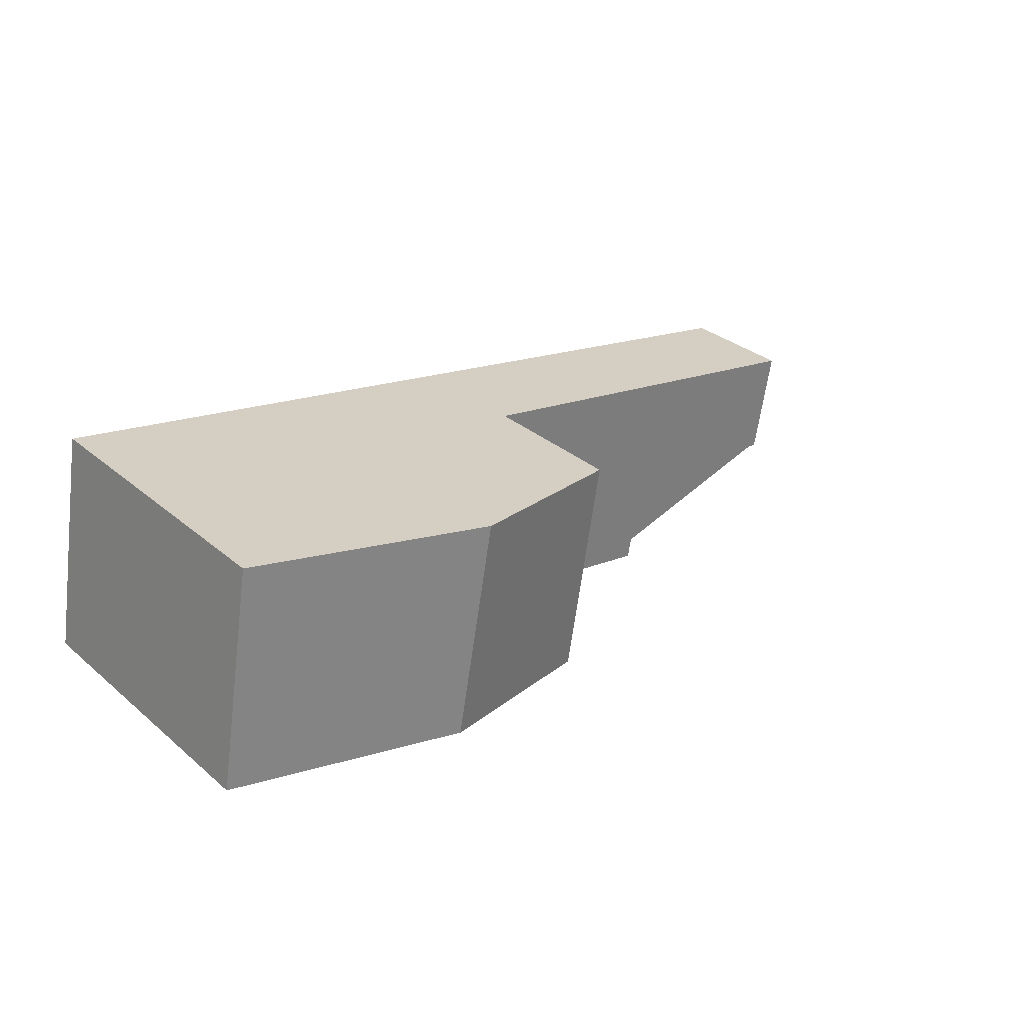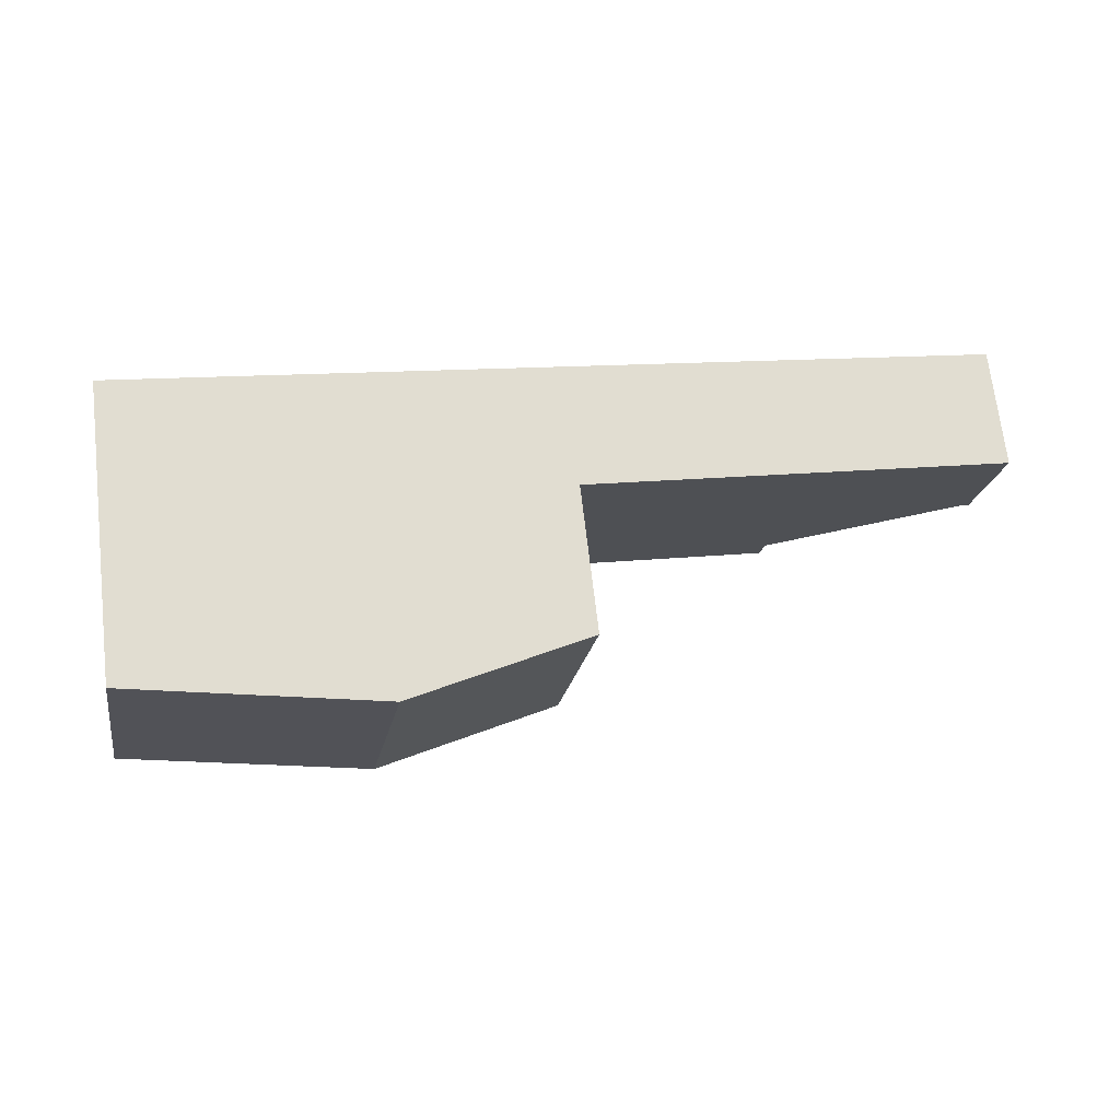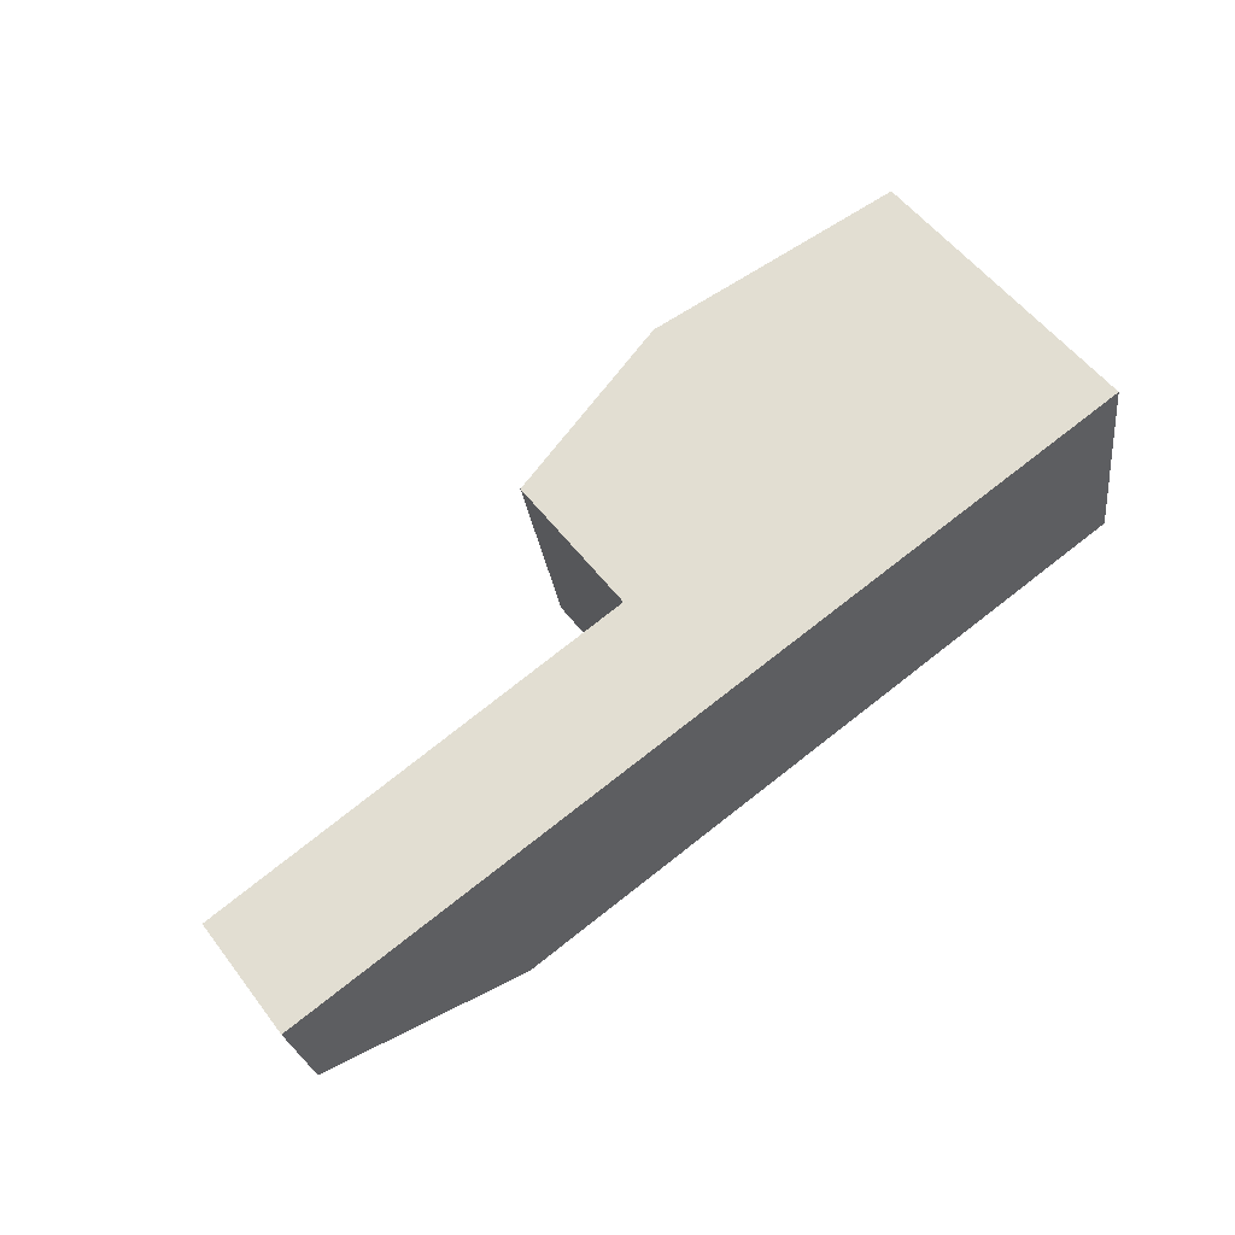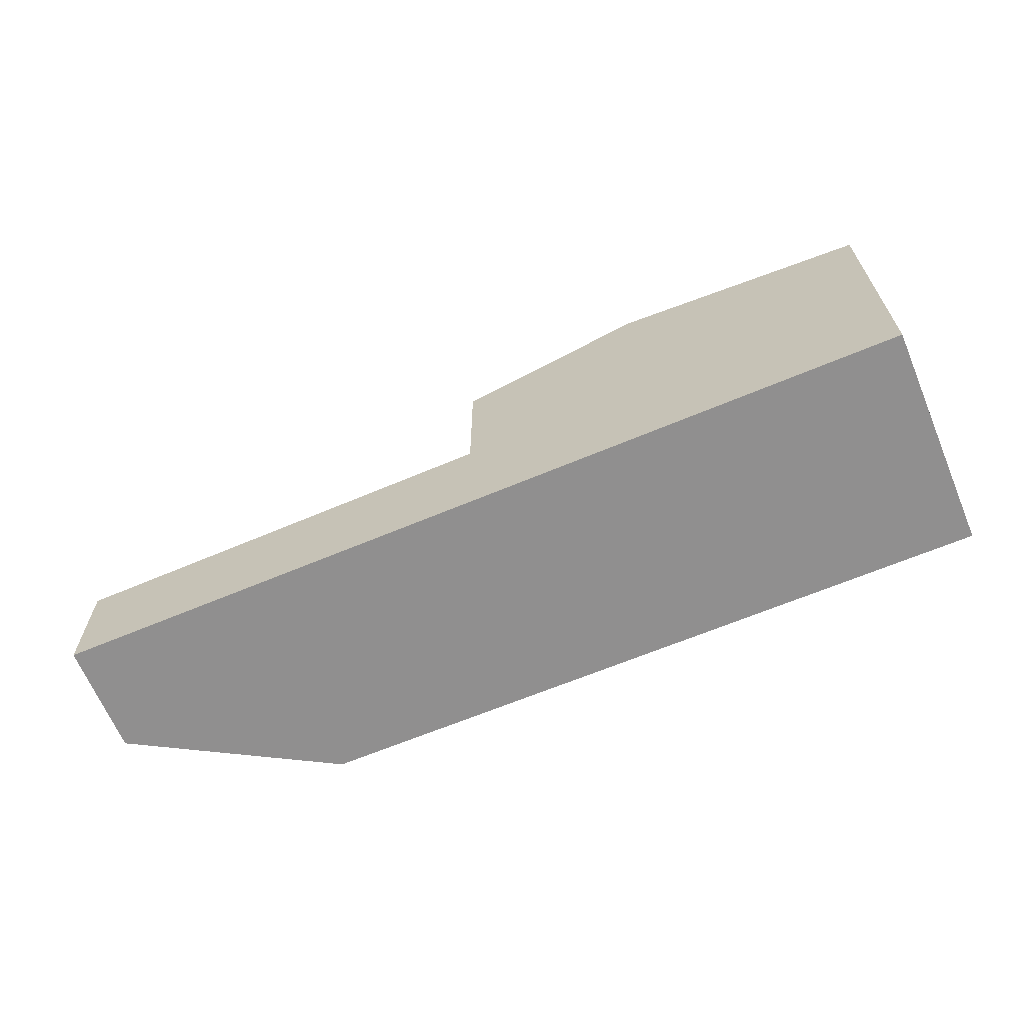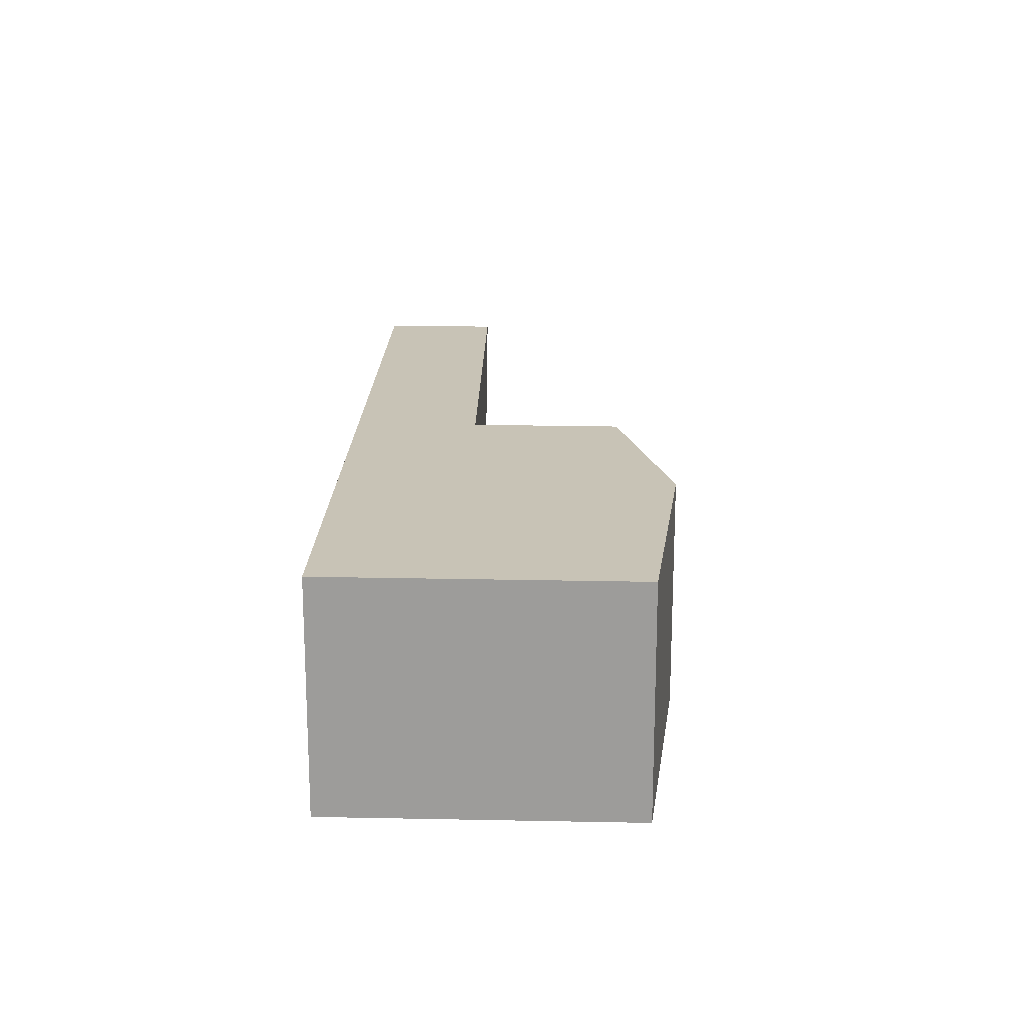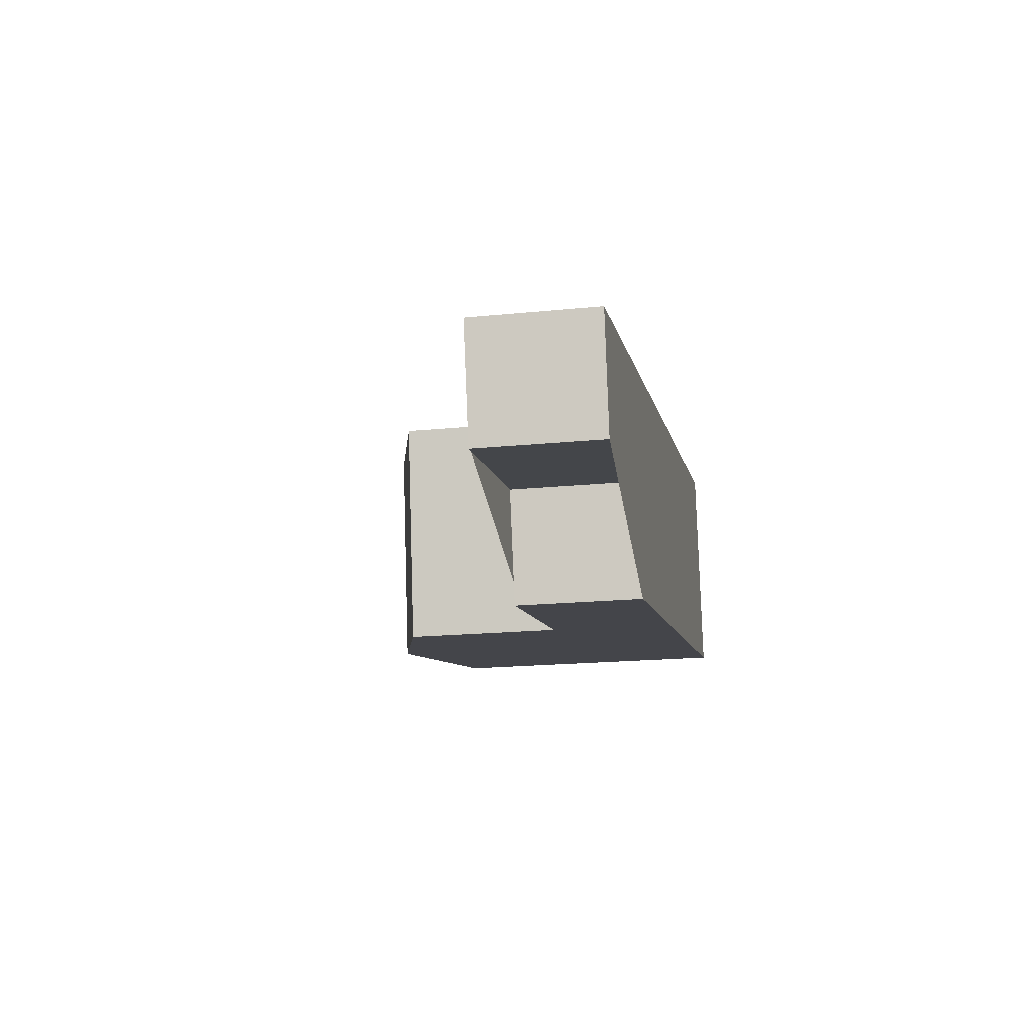
<metadata>
{"format":"obj","ext":"obj","renderer":"f3d","projection":"perspective","resolution":1024,"background":"white","views":[{"elev":31.6,"azim":-40.3,"up":"+Y"},{"elev":70.1,"azim":-6.7,"up":"+Y"},{"elev":56.3,"azim":143.0,"up":"+Y"},{"elev":-65.4,"azim":-167.2,"up":"+Z"},{"elev":29.6,"azim":-88.4,"up":"+Y"},{"elev":-19.2,"azim":100.7,"up":"+Y"}]}
</metadata>
<code>
v -2451 -1158 2.249
v -2451 -1160 2.228
v -2455 -1159 2.264
v -2455 -1161 2.243
v -2468 -1159 5.611
v -2467 -1155 5.575
v -2455 -1161 2.244
v -2455 -1157 2.289
v -2456 -1161 2.247
v -2456 -1161 2.247
v -2451 -1158 2.251
v -2451 -1160 2.229
v -2451 -1160 2.229
v -2451 -1160 2.23
v -2455 -1159 2.269
v -2455 -1161 2.249
v -2455 -1161 2.246
v -2460 -1161 2.288
v -2459 -1156 2.331
v -2463 -1160 6.153
v -2462 -1156 6.125
v -2462 -1156 6.125
v -2463 -1160 6.153
v -2460 -1161 5.152
v -2459 -1156 5.141
v -2462 -1156 6.125
v -2461 -1156 5.727
v -2462 -1156 6.125
v -2467 -1155 5.576
v -2463 -1160 6.153
v -2460 -1161 5.151
v -2460 -1161 2.289
v -2463 -1160 6.153
v -2468 -1159 5.611
v -2467 -1157 5.592
v -2463 -1158 6.138
v -2463 -1158 6.138
v -2459 -1158 5.146
v -2459 -1158 2.311
v -2463 -1160 6.152
v -2468 -1159 5.61
v -2463 -1160 6.152
v -2460 -1160 5.151
v -2460 -1160 2.291
v -2460 -1161 2.289
v -2460 -1161 2.288
v -2460 -1161 5.151
v -2460 -1161 5.152
v -2459 -1156 2.331
v -2459 -1158 2.311
v -2459 -1156 5.141
v -2459 -1158 5.146
v -2460 -1160 2.291
v -2460 -1160 5.151
v -2451 -1160 2.229
v -2451 -1158 2.249
v -2451 -1158 0
v -2451 -1160 0
v -2451 -1160 2.229
v -2451 -1160 2.228
v -2451 -1160 0
v -2451 -1160 0
v -2455 -1161 2.246
v -2455 -1159 2.264
v -2455 -1159 0
v -2455 -1161 0
v -2456 -1161 2.247
v -2455 -1161 2.243
v -2455 -1161 0
v -2456 -1161 4.441e-16
v -2468 -1159 5.611
v -2468 -1159 5.611
v -2468 -1159 -8.882e-16
v -2468 -1159 0
v -2462 -1156 6.125
v -2467 -1155 5.575
v -2467 -1155 0
v -2462 -1156 0
v -2455 -1161 2.243
v -2455 -1161 2.244
v -2455 -1161 -4.441e-16
v -2455 -1161 0
v -2451 -1158 2.251
v -2455 -1157 2.289
v -2455 -1157 0
v -2451 -1158 0
v -2460 -1161 2.288
v -2456 -1161 2.247
v -2456 -1161 4.441e-16
v -2460 -1161 -4.441e-16
v -2451 -1158 2.249
v -2451 -1158 2.251
v -2451 -1158 0
v -2451 -1158 0
v -2455 -1159 2.264
v -2451 -1160 2.229
v -2451 -1160 0
v -2455 -1159 0
v -2451 -1160 2.228
v -2451 -1160 2.229
v -2451 -1160 0
v -2451 -1160 0
v -2455 -1161 2.244
v -2455 -1161 2.246
v -2455 -1161 0
v -2455 -1161 -4.441e-16
v -2461 -1156 5.727
v -2462 -1156 6.125
v -2462 -1156 0
v -2461 -1156 0
v -2468 -1159 5.611
v -2463 -1160 6.153
v -2463 -1160 0
v -2468 -1159 -8.882e-16
v -2459 -1156 5.141
v -2461 -1156 5.727
v -2461 -1156 0
v -2459 -1156 8.882e-16
v -2467 -1155 5.575
v -2467 -1155 5.576
v -2467 -1155 0
v -2467 -1155 0
v -2468 -1159 5.61
v -2468 -1159 5.611
v -2468 -1159 0
v -2468 -1159 0
v -2467 -1155 5.576
v -2467 -1157 5.592
v -2467 -1157 0
v -2467 -1155 0
v -2467 -1157 5.592
v -2468 -1159 5.61
v -2468 -1159 0
v -2467 -1157 0
v -2463 -1160 6.153
v -2460 -1161 5.152
v -2460 -1161 -8.882e-16
v -2463 -1160 0
v -2455 -1157 2.289
v -2459 -1156 2.331
v -2459 -1156 0
v -2455 -1157 0
v -2451 -1158 0
v -2451 -1160 0
v -2455 -1159 0
v -2455 -1161 0
v -2468 -1159 0
v -2467 -1155 0
f 48 20 30 47
f 29 6 22 28
f 15 8 11 14
f 9 7 4 10
f 14 11 1 13
f 13 2 12 14
f 17 7 9 16
f 16 15 14 12 3 17
f 31 24 18 32
f 26 21 27
f 41 35 36 40
f 52 37 26 27 51
f 39 19 25 38
f 33 23 5 34
f 35 29 28 36
f 47 30 42 54
f 43 31 32 44
f 40 33 34 41
f 54 42 37 52
f 44 39 38 43
f 45 9 10 46
f 49 8 15 50
f 53 16 9 45
f 50 15 16 53
f 56 57 58 55
f 60 61 62 59
f 64 65 66 63
f 68 69 70 67
f 72 73 74 71
f 76 77 78 75
f 80 81 82 79
f 84 85 86 83
f 88 89 90 87
f 92 93 94 91
f 96 97 98 95
f 100 101 102 99
f 104 105 106 103
f 108 109 110 107
f 112 113 114 111
f 116 117 118 115
f 120 121 122 119
f 124 125 126 123
f 128 129 130 127
f 132 133 134 131
f 136 137 138 135
f 140 141 142 139
f 144 145 146 147 148 143

</code>
